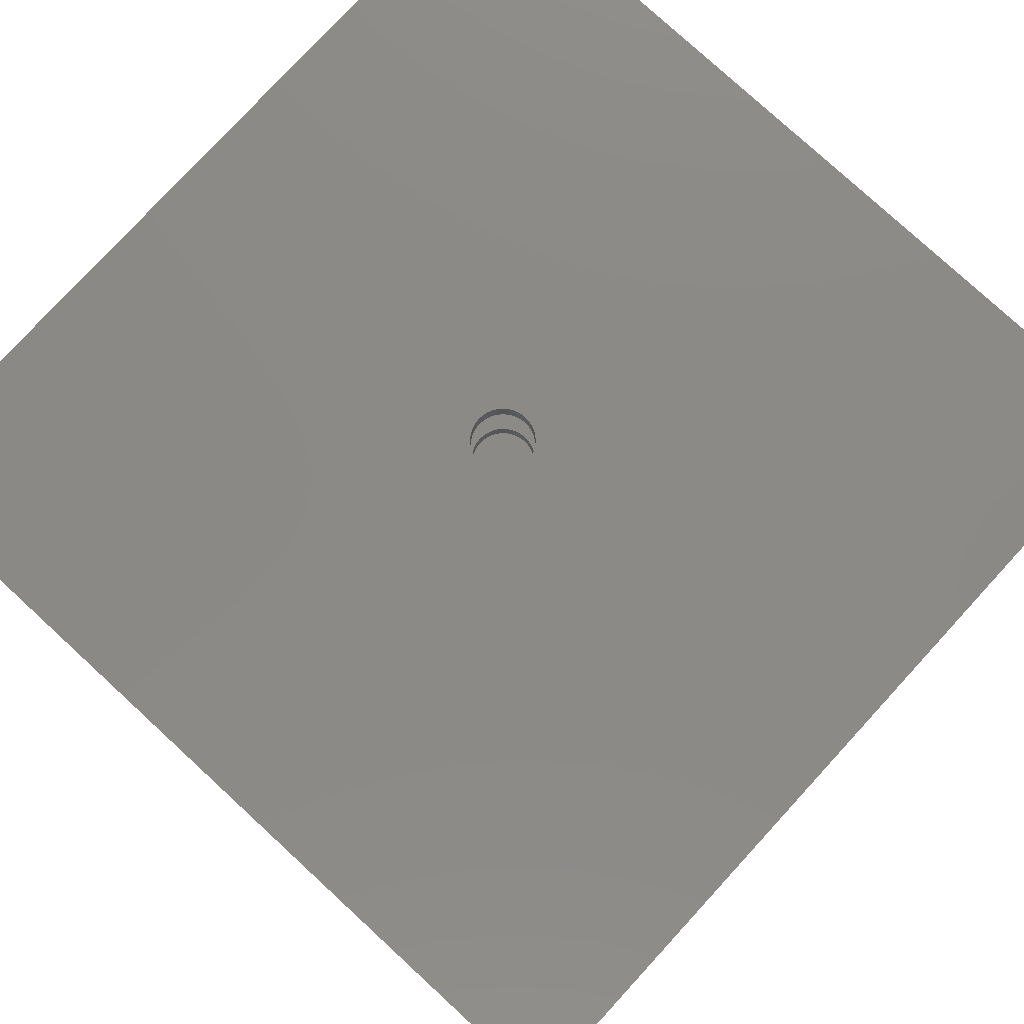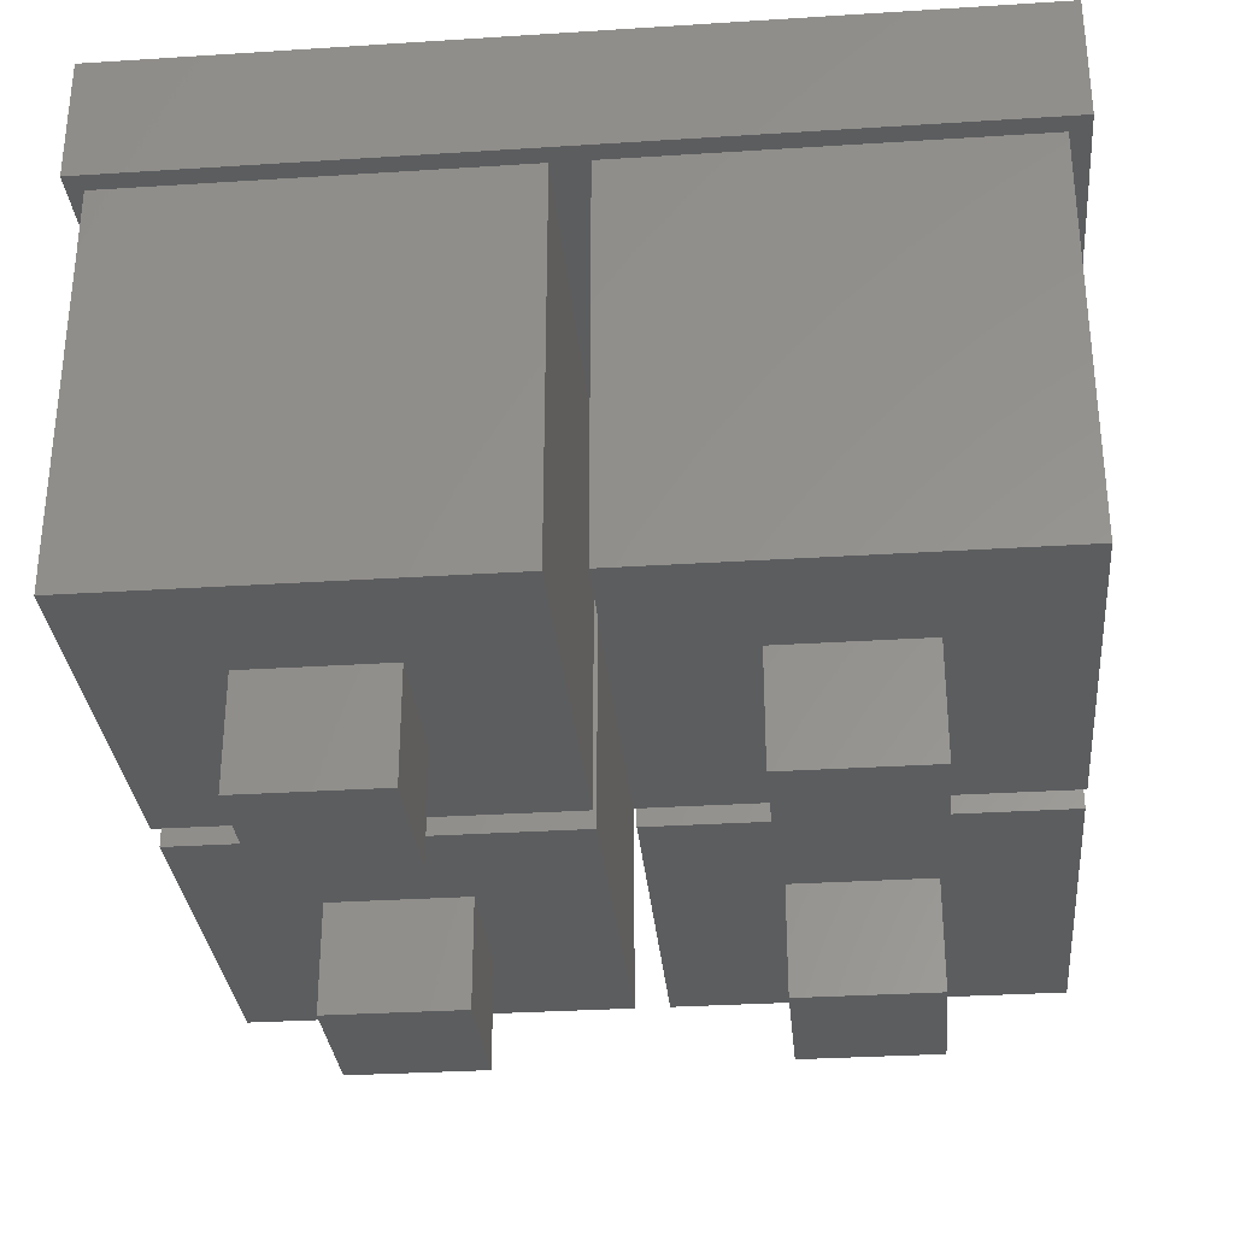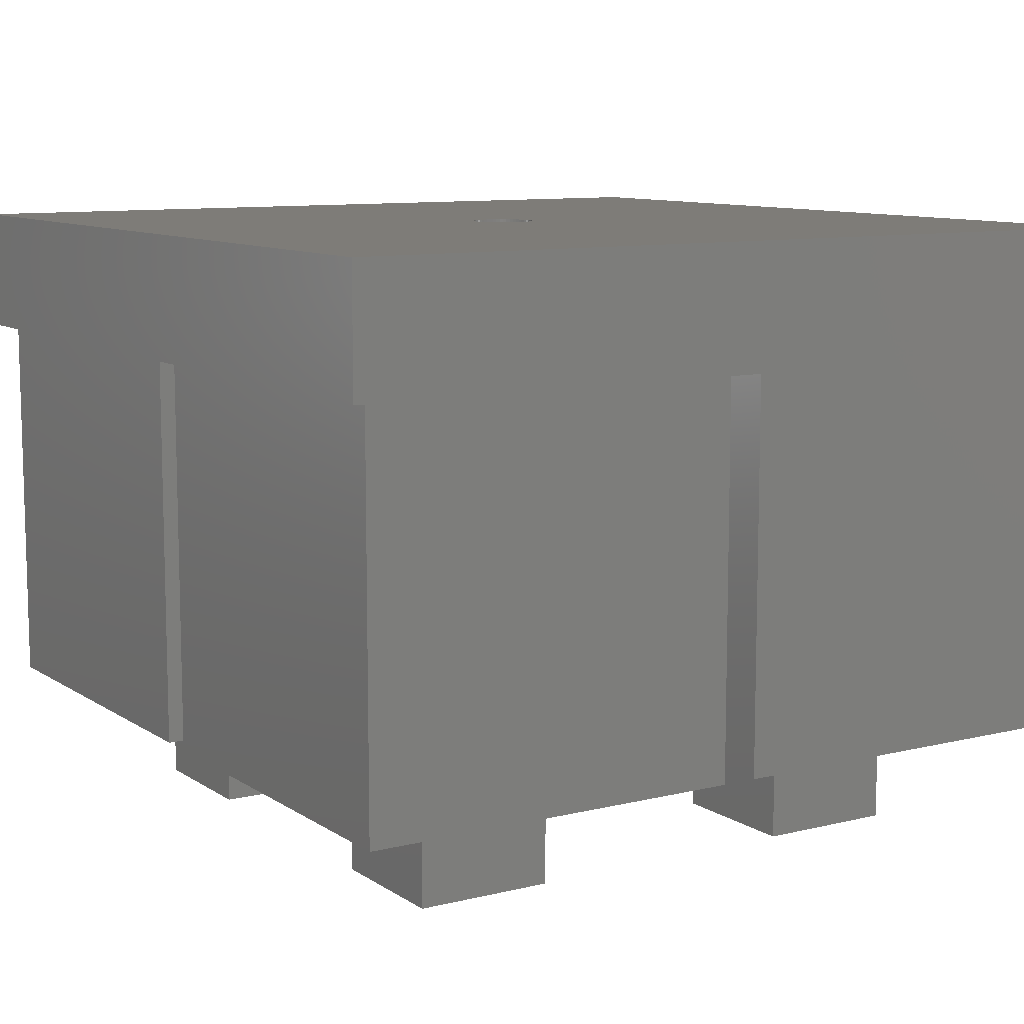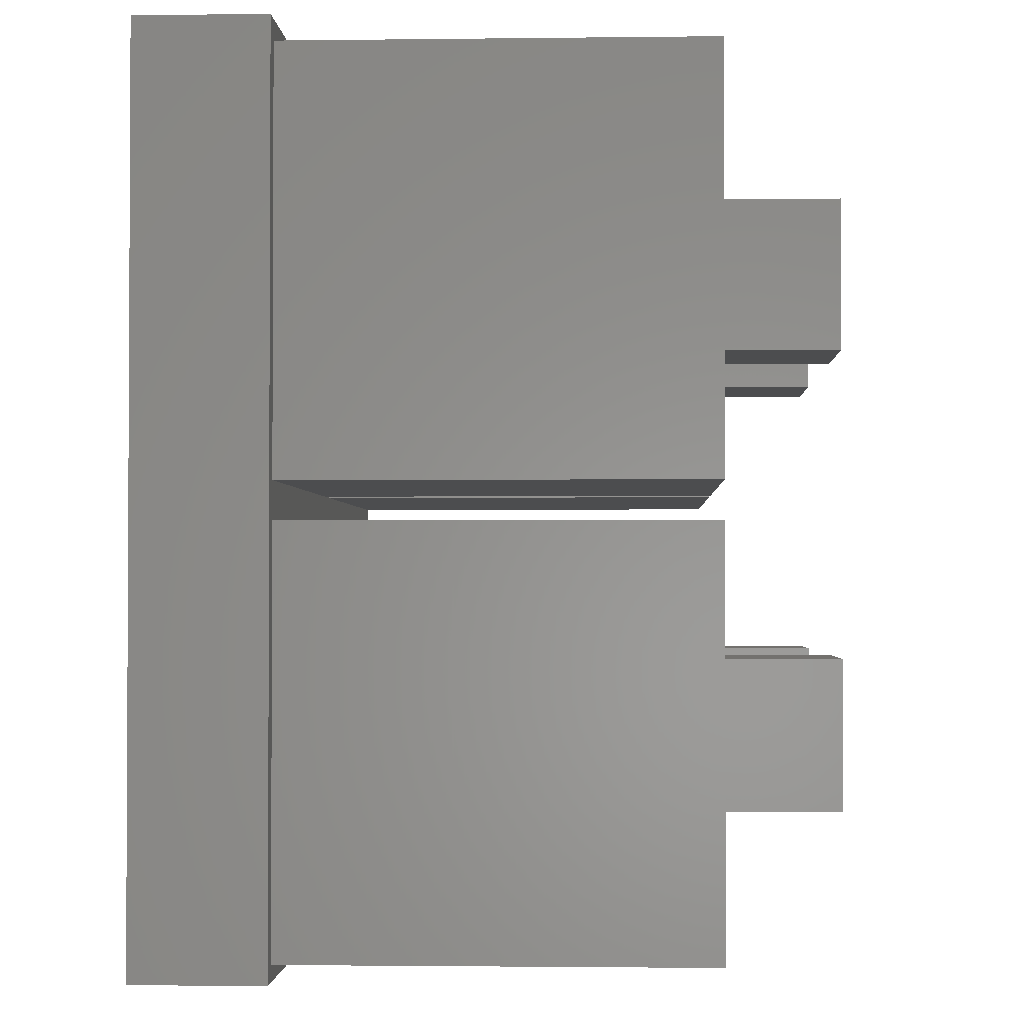
<metadata>
{"format":"stl","ext":"stl","renderer":"f3d","projection":"perspective","resolution":1024,"background":"white","views":[{"elev":78.9,"azim":-47.4,"up":"+Z"},{"elev":-31.4,"azim":95.2,"up":"+Z"},{"elev":9.9,"azim":-122.2,"up":"+Z"},{"elev":-1.8,"azim":92.6,"up":"+Y"}]}
</metadata>
<code>
# stl→obj: 300 verts, 600 faces
v 2.5 2.5 42.5
v 2.5 44.15 85
v 2.5 44.15 42.5
v 2.5 2.5 85
v 44.15 47.92 85
v 44.15 44.15 85
v 2.5 47.92 85
v 47.92 44.15 85
v 89.58 47.92 85
v 89.58 44.15 85
v 47.92 47.92 85
v 91.65 0.85 85
v 89.58 2.5 85
v 47.92 2.5 85
v 44.15 2.5 85
v 0.85 0.85 85
v 0.85 91.65 85
v 91.65 91.65 85
v 89.58 89.58 85
v 47.92 89.58 85
v 44.15 89.58 85
v 2.5 89.58 85
v 44.15 44.15 42.5
v 44.15 2.5 42.5
v 30.82 15.82 42.5
v 15.82 15.82 42.5
v 15.82 30.82 42.5
v 30.82 30.82 42.5
v 15.82 15.82 30.5
v 15.82 30.82 30.5
v 30.82 30.82 30.5
v 30.82 15.82 30.5
v 47.92 2.5 42.5
v 47.92 44.15 42.5
v 89.58 44.15 42.5
v 89.58 2.5 42.5
v 76.25 15.82 42.5
v 61.25 15.82 42.5
v 61.25 30.82 42.5
v 76.25 30.82 42.5
v 61.25 15.82 30.5
v 61.25 30.82 30.5
v 76.25 30.82 30.5
v 76.25 15.82 30.5
v 2.5 47.92 42.5
v 2.5 89.58 42.5
v 44.15 89.58 42.5
v 44.15 47.92 42.5
v 30.82 61.25 42.5
v 15.82 61.25 42.5
v 15.82 76.25 42.5
v 30.82 76.25 42.5
v 15.82 61.25 30.5
v 15.82 76.25 30.5
v 30.82 76.25 30.5
v 30.82 61.25 30.5
v 47.92 47.92 42.5
v 47.92 89.58 42.5
v 89.58 89.58 42.5
v 89.58 47.92 42.5
v 76.25 61.25 42.5
v 61.25 61.25 42.5
v 61.25 76.25 42.5
v 76.25 76.25 42.5
v 61.25 61.25 30.5
v 61.25 76.25 30.5
v 76.25 76.25 30.5
v 76.25 61.25 30.5
v 0.85 91.65 98.25
v 0.85 0.85 98.25
v 91.65 91.65 98.25
v 49.62 47.52 98.25
v 91.65 0.85 98.25
v 49.6 47.91 98.25
v 49.54 48.29 98.25
v 49.43 48.66 98.25
v 49.28 49.01 98.25
v 49.09 49.35 98.25
v 48.86 49.66 98.25
v 48.6 49.95 98.25
v 48.31 50.2 98.25
v 47.99 50.42 98.25
v 47.65 50.59 98.25
v 47.29 50.73 98.25
v 46.92 50.83 98.25
v 46.54 50.89 98.25
v 46.15 50.9 98.25
v 45.77 50.87 98.25
v 45.39 50.79 98.25
v 45.03 50.67 98.25
v 44.67 50.51 98.25
v 44.34 50.31 98.25
v 42.88 47.72 98.25
v 42.88 47.33 98.25
v 42.92 48.1 98.25
v 43.01 48.48 98.25
v 43.14 48.84 98.25
v 43.31 49.18 98.25
v 43.52 49.51 98.25
v 43.76 49.81 98.25
v 44.04 50.08 98.25
v 49.6 47.14 98.25
v 49.54 46.76 98.25
v 49.43 46.39 98.25
v 49.28 46.04 98.25
v 49.09 45.7 98.25
v 48.86 45.39 98.25
v 48.6 45.1 98.25
v 48.31 44.85 98.25
v 47.99 44.63 98.25
v 47.65 44.45 98.25
v 47.29 44.32 98.25
v 46.92 44.22 98.25
v 46.54 44.16 98.25
v 46.15 44.15 98.25
v 45.77 44.18 98.25
v 45.39 44.26 98.25
v 45.03 44.38 98.25
v 44.67 44.54 98.25
v 44.34 44.74 98.25
v 44.04 44.97 98.25
v 42.92 46.95 98.25
v 43.01 46.57 98.25
v 43.14 46.21 98.25
v 43.31 45.87 98.25
v 43.52 45.54 98.25
v 43.76 45.24 98.25
v 38.6 0.85 95.75
v 38.6 0.85 89
v 55.6 0.85 89
v 55.6 0.85 95.75
v 38.6 58.3 89
v 38.6 58.3 95.75
v 49.43 46.39 95.75
v 55.6 58.3 95.75
v 49.6 47.14 95.75
v 49.62 47.52 95.75
v 49.54 46.76 95.75
v 49.28 46.04 95.75
v 49.09 45.7 95.75
v 48.86 45.39 95.75
v 48.6 45.1 95.75
v 48.31 44.85 95.75
v 47.99 44.63 95.75
v 47.65 44.45 95.75
v 47.29 44.32 95.75
v 46.92 44.22 95.75
v 46.54 44.16 95.75
v 46.15 44.15 95.75
v 45.77 44.18 95.75
v 45.39 44.26 95.75
v 45.03 44.38 95.75
v 44.67 44.54 95.75
v 44.34 44.74 95.75
v 44.04 44.97 95.75
v 43.76 45.24 95.75
v 43.52 45.54 95.75
v 43.31 45.87 95.75
v 43.14 46.21 95.75
v 42.92 46.95 95.75
v 42.88 47.33 95.75
v 43.01 46.57 95.75
v 49.6 47.91 95.75
v 49.54 48.29 95.75
v 49.43 48.66 95.75
v 49.28 49.01 95.75
v 49.09 49.35 95.75
v 48.86 49.66 95.75
v 48.6 49.95 95.75
v 48.31 50.2 95.75
v 47.99 50.42 95.75
v 47.65 50.59 95.75
v 47.29 50.73 95.75
v 46.92 50.83 95.75
v 46.54 50.89 95.75
v 46.15 50.9 95.75
v 45.77 50.87 95.75
v 45.39 50.79 95.75
v 45.03 50.67 95.75
v 44.67 50.51 95.75
v 44.34 50.31 95.75
v 44.04 50.08 95.75
v 43.76 49.81 95.75
v 43.52 49.51 95.75
v 43.31 49.18 95.75
v 43.14 48.84 95.75
v 43.01 48.48 95.75
v 42.92 48.1 95.75
v 42.88 47.72 95.75
v 55.6 58.3 89
v 49.6 47.14 89
v 49.62 47.52 89
v 49.6 47.91 89
v 49.54 48.29 89
v 49.43 48.66 89
v 49.28 49.01 89
v 49.09 49.35 89
v 48.86 49.66 89
v 48.6 49.95 89
v 48.31 50.2 89
v 47.99 50.42 89
v 47.65 50.59 89
v 47.29 50.73 89
v 46.92 50.83 89
v 46.54 50.89 89
v 46.15 50.9 89
v 45.77 50.87 89
v 45.39 50.79 89
v 45.03 50.67 89
v 44.67 50.51 89
v 42.88 47.72 89
v 42.88 47.33 89
v 42.92 48.1 89
v 43.01 48.48 89
v 43.14 48.84 89
v 43.31 49.18 89
v 43.52 49.51 89
v 43.76 49.81 89
v 44.04 50.08 89
v 44.34 50.31 89
v 49.54 46.76 89
v 49.43 46.39 89
v 49.28 46.04 89
v 49.09 45.7 89
v 48.86 45.39 89
v 48.6 45.1 89
v 48.31 44.85 89
v 47.99 44.63 89
v 47.65 44.45 89
v 47.29 44.32 89
v 46.92 44.22 89
v 46.54 44.16 89
v 46.15 44.15 89
v 45.77 44.18 89
v 45.39 44.26 89
v 45.03 44.38 89
v 44.67 44.54 89
v 44.34 44.74 89
v 44.04 44.97 89
v 43.76 45.24 89
v 43.52 45.54 89
v 43.31 45.87 89
v 43.14 46.21 89
v 43.01 46.57 89
v 42.92 46.95 89
v 49.62 47.52 87
v 49.6 47.91 87
v 42.88 47.72 87
v 42.88 47.33 87
v 45.77 50.87 87
v 46.15 50.9 87
v 48.31 50.2 87
v 48.6 49.95 87
v 43.76 49.81 87
v 44.04 50.08 87
v 44.67 50.51 87
v 45.03 50.67 87
v 43.01 46.57 87
v 43.14 46.21 87
v 49.43 48.66 87
v 49.28 49.01 87
v 49.54 48.29 87
v 46.92 50.83 87
v 47.29 50.73 87
v 46.54 50.89 87
v 43.31 49.18 87
v 43.14 48.84 87
v 43.52 49.51 87
v 43.01 48.48 87
v 42.92 48.1 87
v 44.34 50.31 87
v 45.39 50.79 87
v 47.65 44.45 87
v 47.29 44.32 87
v 49.28 46.04 87
v 49.43 46.39 87
v 49.54 46.76 87
v 49.6 47.14 87
v 45.77 44.18 87
v 45.39 44.26 87
v 44.04 44.97 87
v 43.76 45.24 87
v 49.09 49.35 87
v 49.09 45.7 87
v 48.86 49.66 87
v 48.86 45.39 87
v 48.6 45.1 87
v 48.31 44.85 87
v 47.99 50.42 87
v 47.99 44.63 87
v 47.65 50.59 87
v 46.92 44.22 87
v 46.54 44.16 87
v 46.15 44.15 87
v 45.03 44.38 87
v 44.67 44.54 87
v 44.34 44.74 87
v 43.52 45.54 87
v 43.31 45.87 87
v 42.92 46.95 87
f 1 2 3
f 2 1 4
f 2 5 6
f 5 2 7
f 8 9 10
f 9 8 11
f 10 12 13
f 12 14 13
f 6 8 14
f 8 6 11
f 6 14 15
f 12 15 14
f 16 15 12
f 16 2 4
f 2 16 7
f 17 7 16
f 15 16 4
f 12 10 18
f 9 18 10
f 19 18 9
f 20 18 19
f 5 11 6
f 11 5 20
f 21 20 5
f 21 18 20
f 17 21 22
f 21 17 18
f 7 17 22
f 15 23 6
f 23 15 24
f 23 2 6
f 2 23 3
f 24 25 23
f 24 26 25
f 26 1 27
f 1 26 24
f 28 23 25
f 27 23 28
f 27 3 23
f 3 27 1
f 1 15 4
f 15 1 24
f 29 27 30
f 27 29 26
f 25 31 28
f 31 25 32
f 31 27 28
f 27 31 30
f 29 31 32
f 31 29 30
f 29 25 26
f 25 29 32
f 33 8 34
f 8 33 14
f 13 35 10
f 35 13 36
f 35 8 10
f 8 35 34
f 36 37 35
f 36 38 37
f 38 33 39
f 33 38 36
f 40 35 37
f 39 35 40
f 39 34 35
f 34 39 33
f 33 13 14
f 13 33 36
f 41 39 42
f 39 41 38
f 37 43 40
f 43 37 44
f 43 39 40
f 39 43 42
f 41 43 44
f 43 41 42
f 41 37 38
f 37 41 44
f 45 22 46
f 22 45 7
f 5 47 21
f 47 5 48
f 47 22 21
f 22 47 46
f 48 49 47
f 48 50 49
f 50 45 51
f 45 50 48
f 52 47 49
f 51 47 52
f 51 46 47
f 46 51 45
f 45 5 7
f 5 45 48
f 53 51 54
f 51 53 50
f 49 55 52
f 55 49 56
f 55 51 52
f 51 55 54
f 53 55 56
f 55 53 54
f 53 49 50
f 49 53 56
f 57 20 58
f 20 57 11
f 9 59 19
f 59 9 60
f 59 20 19
f 20 59 58
f 60 61 59
f 60 62 61
f 62 57 63
f 57 62 60
f 64 59 61
f 63 59 64
f 63 58 59
f 58 63 57
f 57 9 11
f 9 57 60
f 65 63 66
f 63 65 62
f 61 67 64
f 67 61 68
f 67 63 64
f 63 67 66
f 65 67 68
f 67 65 66
f 65 61 62
f 61 65 68
f 16 69 17
f 69 16 70
f 71 72 73
f 71 74 72
f 71 75 74
f 71 76 75
f 71 77 76
f 71 78 77
f 71 79 78
f 71 80 79
f 71 81 80
f 71 82 81
f 71 83 82
f 71 84 83
f 71 85 84
f 71 86 85
f 71 87 86
f 69 87 71
f 87 69 88
f 88 69 89
f 89 69 90
f 90 69 91
f 91 69 92
f 93 69 94
f 95 69 93
f 96 69 95
f 97 69 96
f 98 69 97
f 99 69 98
f 100 69 99
f 101 69 100
f 92 69 101
f 102 73 72
f 103 73 102
f 104 73 103
f 105 73 104
f 106 73 105
f 107 73 106
f 108 73 107
f 109 73 108
f 110 73 109
f 111 73 110
f 112 73 111
f 113 73 112
f 114 73 113
f 115 73 114
f 70 115 116
f 70 116 117
f 70 117 118
f 70 118 119
f 70 119 120
f 70 120 121
f 70 94 69
f 94 70 122
f 122 70 123
f 123 70 124
f 124 70 125
f 125 70 126
f 115 70 73
f 127 70 121
f 126 70 127
f 73 18 71
f 18 73 12
f 70 128 73
f 70 129 128
f 129 16 130
f 16 129 70
f 131 73 128
f 130 73 131
f 130 12 73
f 12 130 16
f 18 69 71
f 69 18 17
f 128 132 133
f 132 128 129
f 134 135 131
f 135 136 137
f 135 138 136
f 135 134 138
f 131 139 134
f 131 140 139
f 131 141 140
f 131 142 141
f 131 143 142
f 131 144 143
f 131 145 144
f 131 146 145
f 131 147 146
f 131 148 147
f 131 149 148
f 128 149 131
f 149 128 150
f 150 128 151
f 151 128 152
f 152 128 153
f 153 128 154
f 154 128 155
f 155 128 156
f 156 128 157
f 157 128 158
f 158 128 159
f 160 133 161
f 162 133 160
f 133 162 128
f 159 128 162
f 163 135 137
f 164 135 163
f 165 135 164
f 166 135 165
f 167 135 166
f 168 135 167
f 169 135 168
f 170 135 169
f 171 135 170
f 172 135 171
f 173 135 172
f 174 135 173
f 175 135 174
f 133 175 176
f 133 176 177
f 133 177 178
f 133 178 179
f 133 179 180
f 133 180 181
f 175 133 135
f 182 133 181
f 183 133 182
f 184 133 183
f 185 133 184
f 186 133 185
f 187 133 186
f 188 133 187
f 189 133 188
f 161 133 189
f 130 135 190
f 135 130 131
f 132 135 133
f 135 132 190
f 191 190 192
f 190 193 192
f 190 194 193
f 190 195 194
f 190 196 195
f 190 197 196
f 190 198 197
f 190 199 198
f 190 200 199
f 190 201 200
f 190 202 201
f 190 203 202
f 190 204 203
f 190 205 204
f 132 205 190
f 205 132 206
f 206 132 207
f 207 132 208
f 208 132 209
f 209 132 210
f 211 132 212
f 213 132 211
f 214 132 213
f 215 132 214
f 216 132 215
f 217 132 216
f 218 132 217
f 219 132 218
f 220 132 219
f 210 132 220
f 221 190 191
f 222 190 221
f 190 222 130
f 223 130 222
f 224 130 223
f 225 130 224
f 226 130 225
f 227 130 226
f 228 130 227
f 229 130 228
f 230 130 229
f 231 130 230
f 232 130 231
f 233 130 232
f 129 233 234
f 129 234 235
f 129 235 236
f 129 236 237
f 129 237 238
f 129 238 239
f 129 239 240
f 129 240 241
f 129 241 242
f 129 242 243
f 129 243 244
f 132 245 212
f 132 244 245
f 129 244 132
f 233 129 130
f 246 193 247
f 193 246 192
f 137 74 163
f 74 137 72
f 212 248 211
f 248 212 249
f 94 189 93
f 189 94 161
f 250 206 207
f 206 250 251
f 177 87 88
f 87 177 176
f 252 199 200
f 199 252 253
f 170 80 81
f 80 170 169
f 254 219 218
f 219 254 255
f 183 101 100
f 101 183 182
f 256 209 210
f 209 256 257
f 180 90 91
f 90 180 179
f 243 258 244
f 258 243 259
f 124 162 123
f 162 124 159
f 260 196 261
f 196 260 195
f 165 77 166
f 77 165 76
f 247 194 262
f 194 247 193
f 163 75 164
f 75 163 74
f 263 203 204
f 203 263 264
f 174 84 85
f 84 174 173
f 265 204 205
f 204 265 263
f 175 85 86
f 85 175 174
f 215 266 216
f 266 215 267
f 97 185 98
f 185 97 186
f 216 268 217
f 268 216 266
f 98 184 99
f 184 98 185
f 213 269 214
f 269 213 270
f 95 187 96
f 187 95 188
f 255 220 219
f 220 255 271
f 182 92 101
f 92 182 181
f 272 207 208
f 207 272 250
f 178 88 89
f 88 178 177
f 273 230 229
f 230 273 274
f 145 112 111
f 112 145 146
f 275 222 276
f 222 275 223
f 139 104 134
f 104 139 105
f 277 191 278
f 191 277 221
f 138 102 136
f 102 138 103
f 279 235 234
f 235 279 280
f 150 117 116
f 117 150 151
f 281 240 239
f 240 281 282
f 155 127 121
f 127 155 156
f 247 278 246
f 262 278 247
f 262 277 278
f 260 277 262
f 260 276 277
f 261 276 260
f 261 275 276
f 283 275 261
f 283 284 275
f 285 284 283
f 285 286 284
f 253 286 285
f 253 287 286
f 252 287 253
f 252 288 287
f 289 288 252
f 289 290 288
f 291 290 289
f 291 273 290
f 264 273 291
f 264 274 273
f 263 274 264
f 263 292 274
f 265 292 263
f 265 293 292
f 251 293 265
f 251 294 293
f 250 294 251
f 250 279 294
f 272 279 250
f 272 280 279
f 257 280 272
f 257 295 280
f 256 295 257
f 256 296 295
f 271 296 256
f 271 297 296
f 255 297 271
f 255 281 297
f 254 281 255
f 254 282 281
f 268 282 254
f 268 298 282
f 266 298 268
f 266 299 298
f 267 299 266
f 267 259 299
f 269 259 267
f 269 258 259
f 270 258 269
f 270 300 258
f 248 300 270
f 300 248 249
f 262 195 260
f 195 262 194
f 164 76 165
f 76 164 75
f 283 198 285
f 198 283 197
f 167 79 168
f 79 167 78
f 261 197 283
f 197 261 196
f 166 78 167
f 78 166 77
f 251 205 206
f 205 251 265
f 176 86 87
f 86 176 175
f 291 201 202
f 201 291 289
f 172 82 83
f 82 172 171
f 289 200 201
f 200 289 252
f 171 81 82
f 81 171 170
f 217 254 218
f 254 217 268
f 99 183 100
f 183 99 184
f 214 267 215
f 267 214 269
f 96 186 97
f 186 96 187
f 211 270 213
f 270 211 248
f 93 188 95
f 188 93 189
f 271 210 220
f 210 271 256
f 181 91 92
f 91 181 180
f 278 192 246
f 192 278 191
f 136 72 137
f 72 136 102
f 292 232 231
f 232 292 293
f 147 114 113
f 114 147 148
f 288 228 227
f 228 288 290
f 143 110 109
f 110 143 144
f 287 225 286
f 225 287 226
f 142 107 141
f 107 142 108
f 287 227 226
f 227 287 288
f 142 109 108
f 109 142 143
f 286 224 284
f 224 286 225
f 141 106 140
f 106 141 107
f 284 223 275
f 223 284 224
f 140 105 139
f 105 140 106
f 297 239 238
f 239 297 281
f 154 121 120
f 121 154 155
f 296 238 237
f 238 296 297
f 153 120 119
f 120 153 154
f 295 237 236
f 237 295 296
f 152 119 118
f 119 152 153
f 294 234 233
f 234 294 279
f 149 116 115
f 116 149 150
f 241 299 242
f 299 241 298
f 126 158 125
f 158 126 157
f 245 249 212
f 249 245 300
f 122 161 94
f 161 122 160
f 285 199 253
f 199 285 198
f 168 80 169
f 80 168 79
f 264 202 203
f 202 264 291
f 173 83 84
f 83 173 172
f 257 208 209
f 208 257 272
f 179 89 90
f 89 179 178
f 274 231 230
f 231 274 292
f 146 113 112
f 113 146 147
f 290 229 228
f 229 290 273
f 144 111 110
f 111 144 145
f 276 221 277
f 221 276 222
f 134 103 138
f 103 134 104
f 280 236 235
f 236 280 295
f 151 118 117
f 118 151 152
f 293 233 232
f 233 293 294
f 148 115 114
f 115 148 149
f 240 298 241
f 298 240 282
f 127 157 126
f 157 127 156
f 242 259 243
f 259 242 299
f 125 159 124
f 159 125 158
f 244 300 245
f 300 244 258
f 123 160 122
f 160 123 162

</code>
